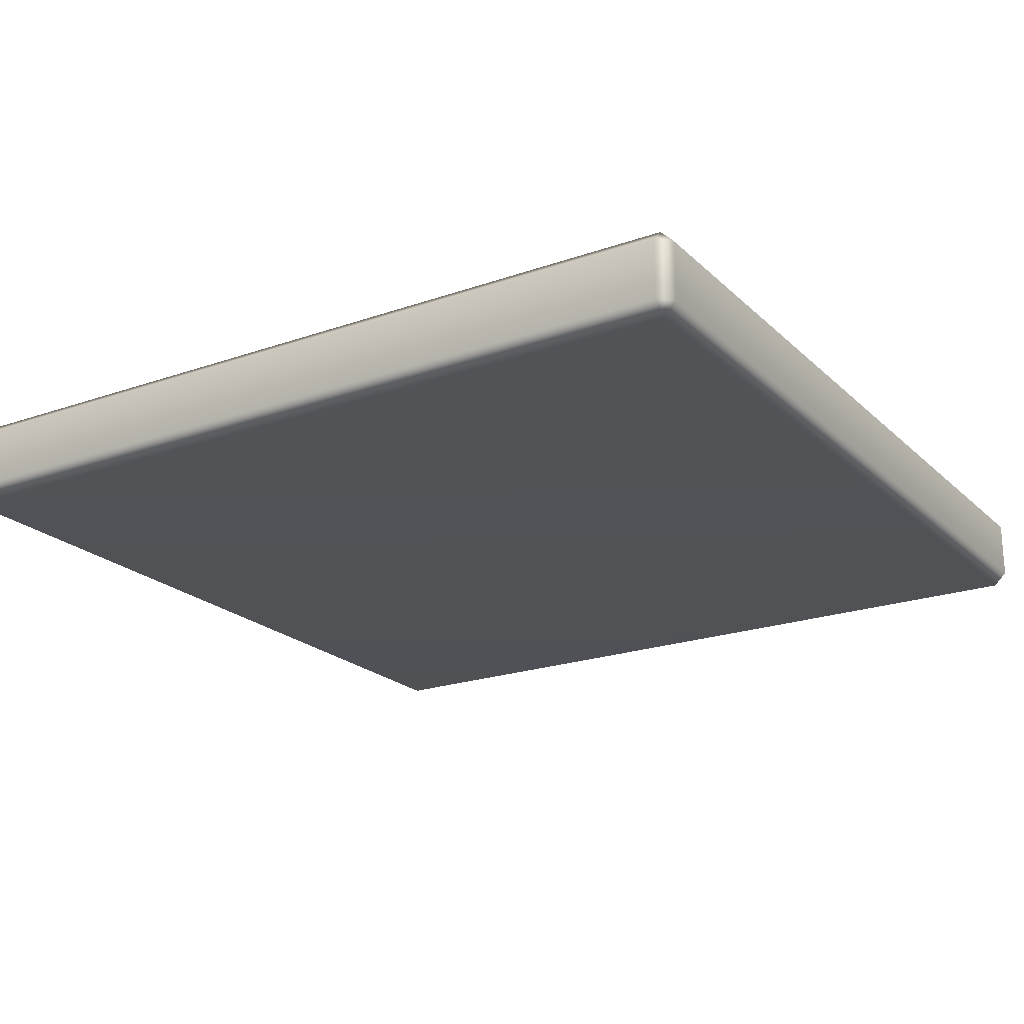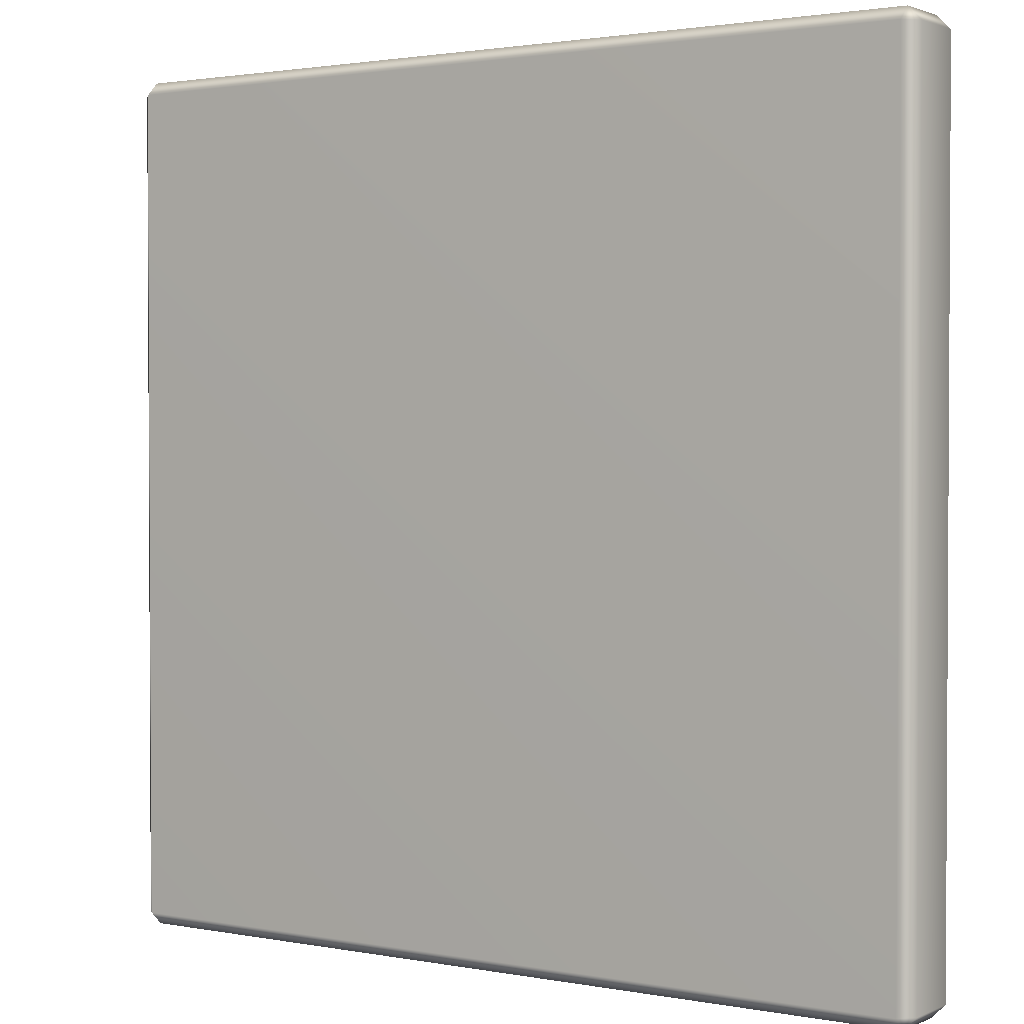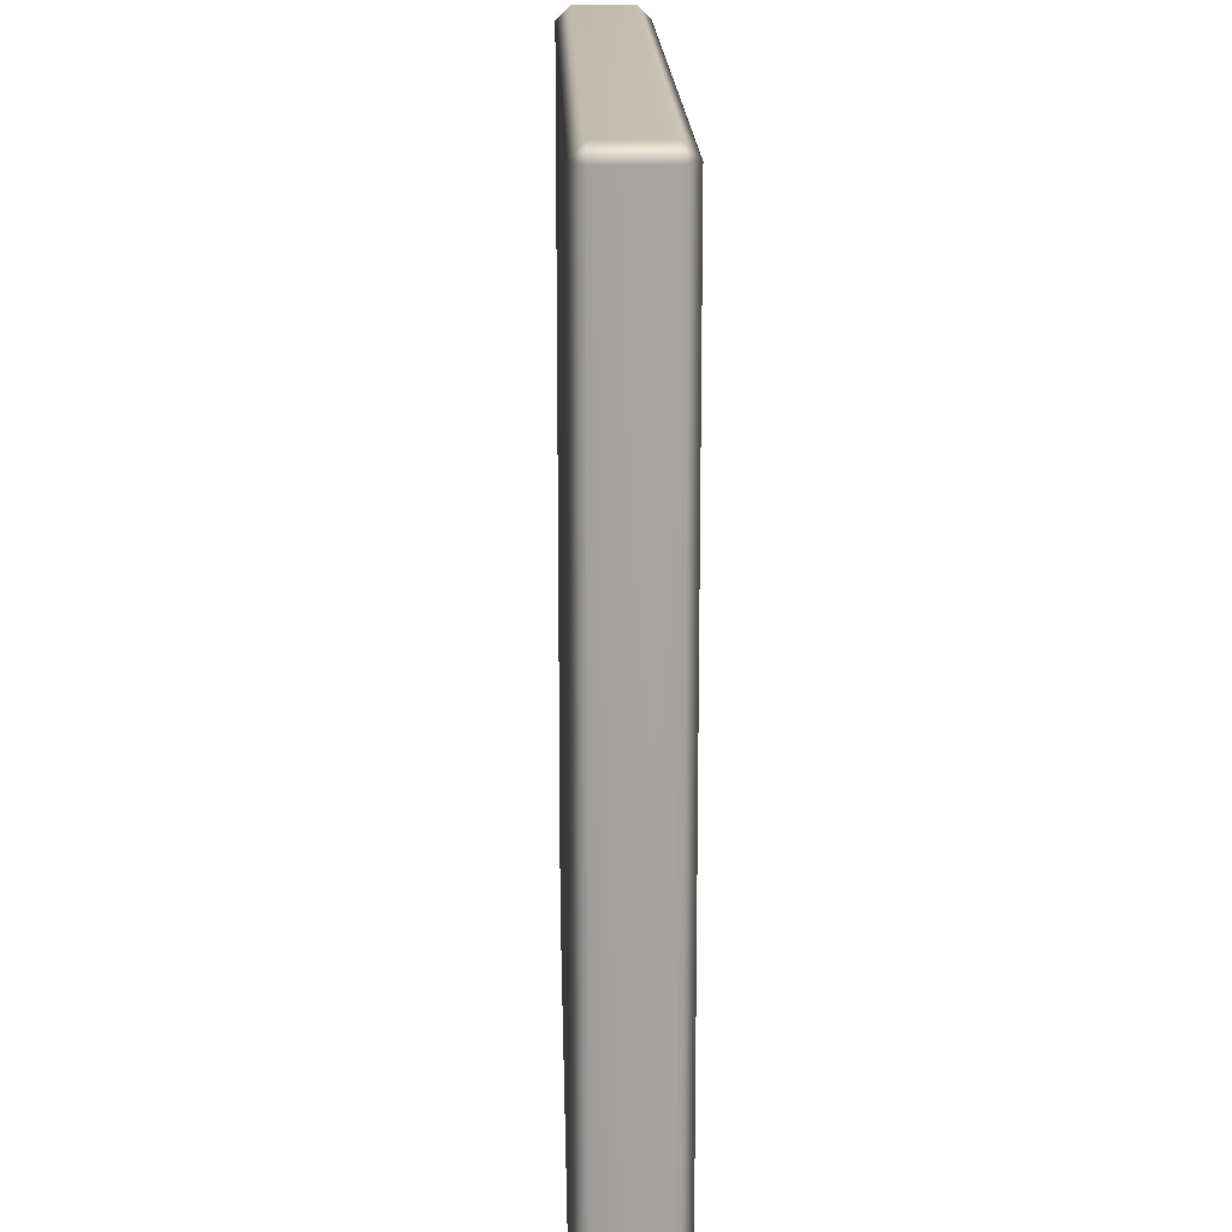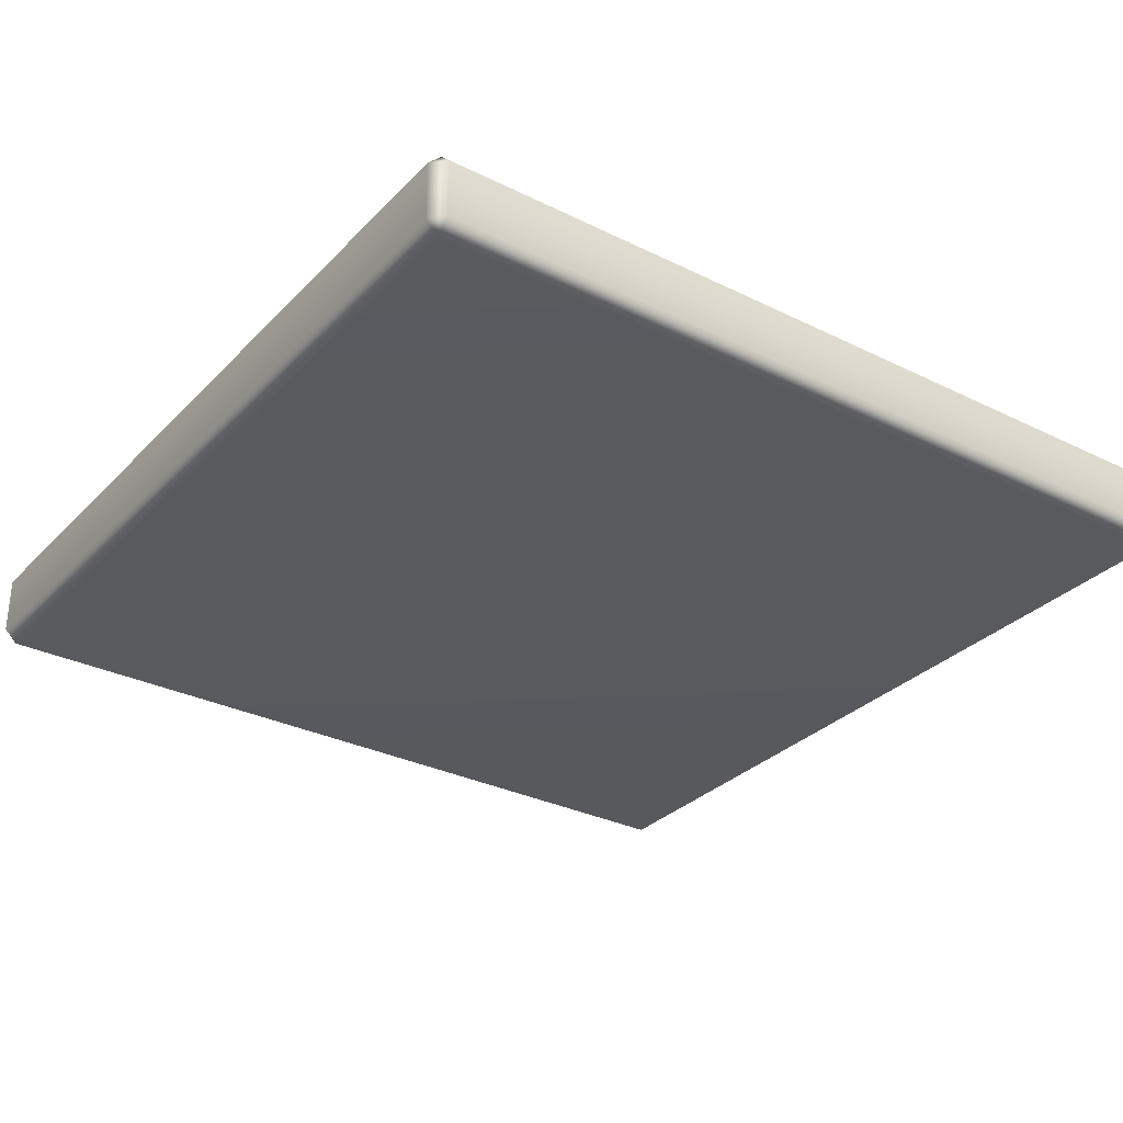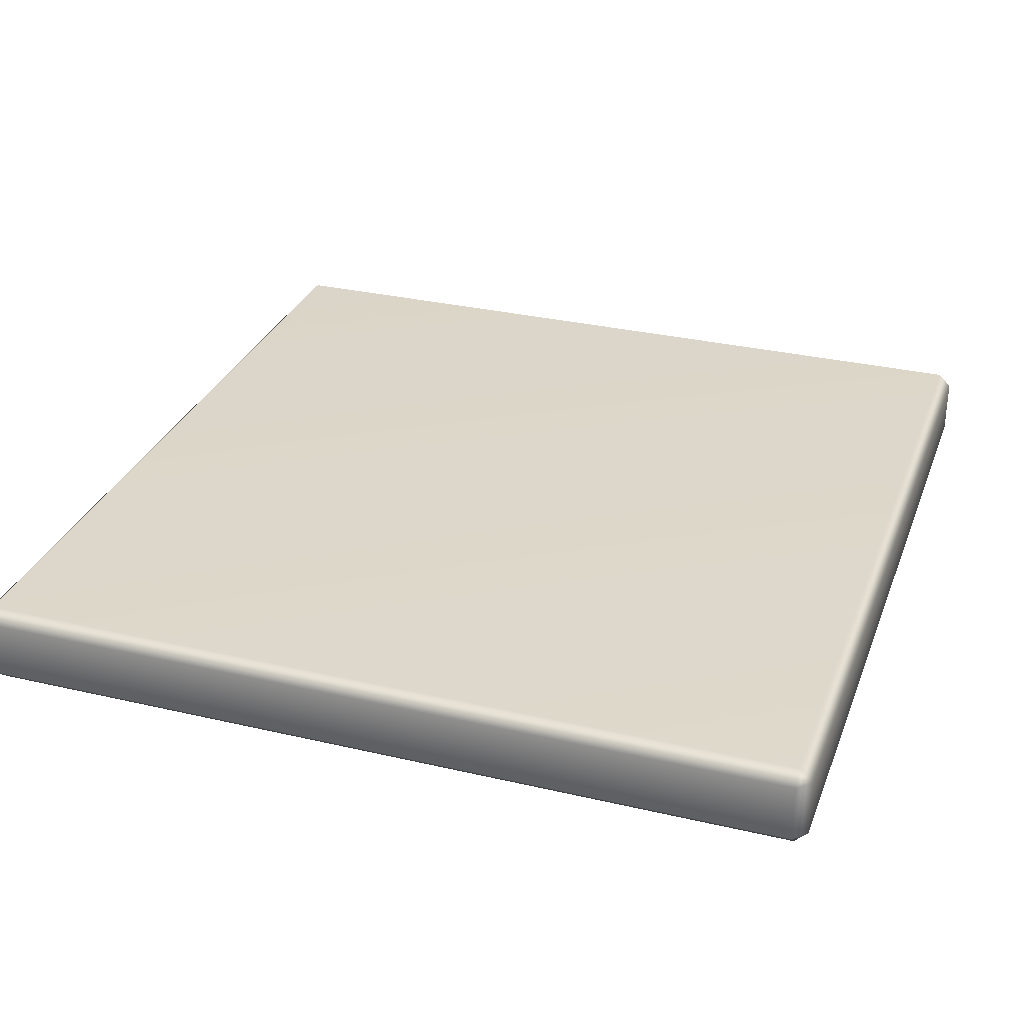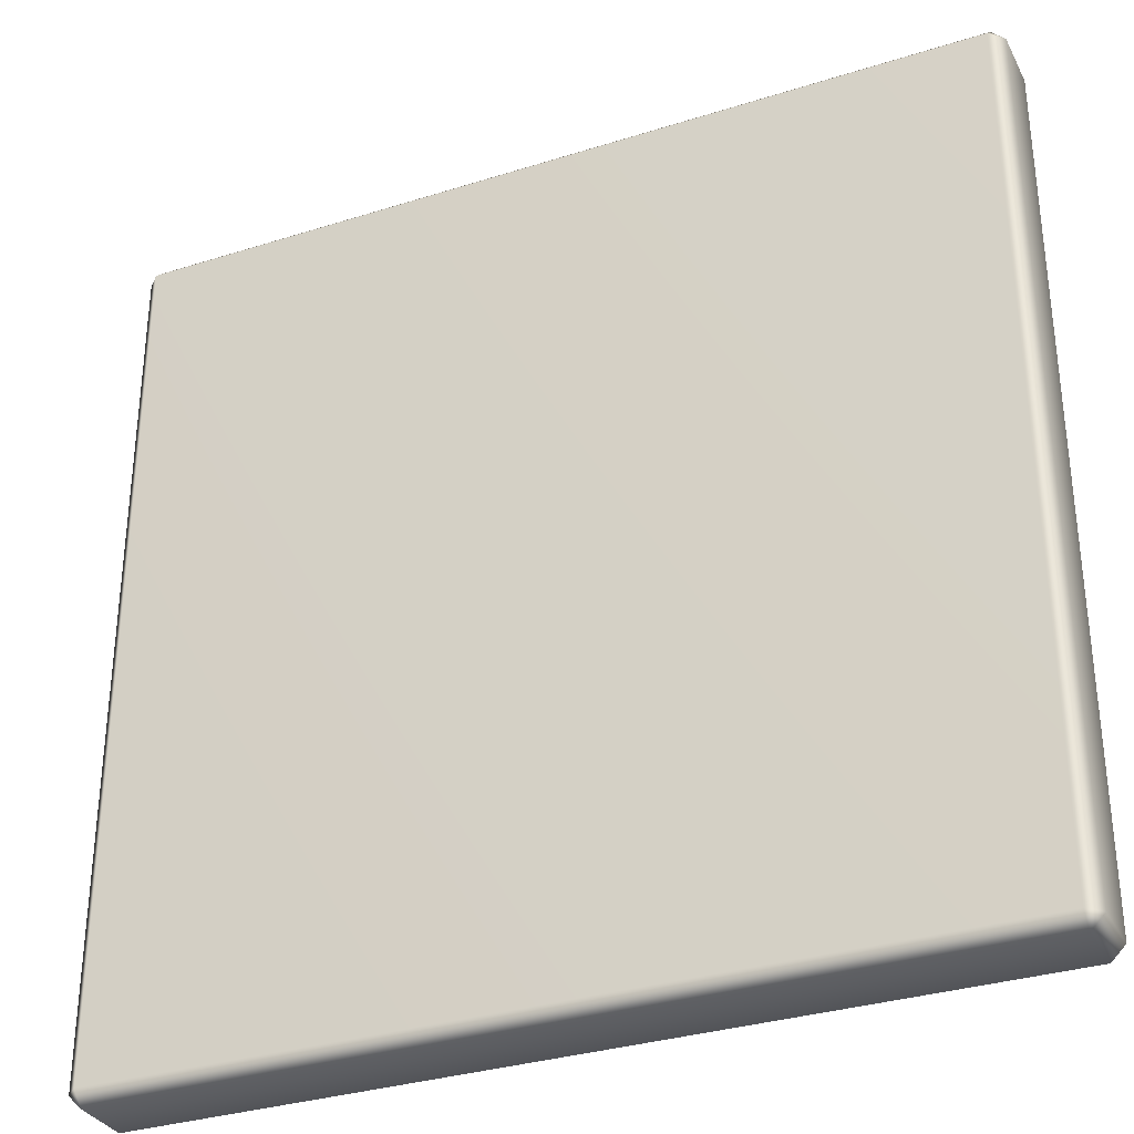
<metadata>
{"format":"obj","ext":"obj","renderer":"f3d","projection":"perspective","resolution":1024,"background":"white","views":[{"elev":-21.3,"azim":-57.9,"up":"+Y"},{"elev":1.8,"azim":-146.0,"up":"+Z"},{"elev":17.0,"azim":88.5,"up":"+Z"},{"elev":-30.9,"azim":54.7,"up":"+Y"},{"elev":30.6,"azim":18.7,"up":"+Y"},{"elev":-32.5,"azim":-156.2,"up":"+Z"}]}
</metadata>
<code>
g ENV_Tile_MO_15
v -0.5167 0.01508 0.5009
v -0.5009 -0.01989 0.5167
v -0.5167 -0.01989 0.5009
v -0.5167 -0.01989 -0.5009
v -0.5167 0.01508 -0.5009
v -0.5009 -0.01989 -0.5167
v -0.5009 0.01508 -0.5167
v 0.5009 -0.01989 -0.5167
v -0.5009 0.03091 -0.5009
v 0.5009 0.01508 -0.5167
v 0.5167 -0.01989 -0.5009
v 0.5009 0.03091 -0.5009
v 0.5167 0.01508 -0.5009
v 0.5167 -0.01989 0.5009
v -0.5009 0.03091 0.5009
v -0.5009 0.01508 0.5167
v 0.5009 0.01508 0.5167
v 0.5009 -0.01989 0.5167
v 0.5167 0.01508 0.5009
v 0.5009 0.03091 0.5009
v -0.5009 -0.01989 0.5167
v -0.5167 -0.05486 0.5009
v -0.5167 -0.01989 0.5009
v -0.5167 -0.01989 -0.5009
v -0.5167 -0.05486 -0.5009
v -0.5009 -0.01989 -0.5167
v -0.5009 -0.05486 -0.5167
v 0.5009 -0.01989 -0.5167
v -0.5009 -0.07069 -0.5009
v 0.5009 -0.05486 -0.5167
v 0.5167 -0.01989 -0.5009
v 0.5009 -0.07069 -0.5009
v 0.5167 -0.05486 -0.5009
v 0.5167 -0.01989 0.5009
v -0.5009 -0.07069 0.5009
v -0.5009 -0.05486 0.5167
v 0.5009 -0.05486 0.5167
v 0.5009 -0.01989 0.5167
v 0.5167 -0.05486 0.5009
v 0.5009 -0.07069 0.5009
g ENV_Tile_MO_15_0
f 3 2 1
f 4 3 1
f 5 4 1
f 6 4 5
f 7 6 5
f 8 6 7
f 5 1 9
f 9 7 5
f 10 8 7
f 11 8 10
f 7 9 12
f 10 7 12
f 13 11 10
f 12 13 10
f 14 11 13
f 1 15 9
f 12 9 15
f 2 16 1
f 15 1 16
f 16 2 17
f 16 17 15
f 2 18 17
f 18 14 19
f 19 14 13
f 17 18 19
f 20 12 15
f 13 12 20
f 19 13 20
f 20 17 19
f 17 20 15
f 23 22 21
f 22 23 24
f 25 22 24
f 25 24 26
f 27 25 26
f 27 26 28
f 22 25 29
f 27 29 25
f 30 27 28
f 30 28 31
f 29 27 32
f 27 30 32
f 33 30 31
f 33 32 30
f 33 31 34
f 35 22 29
f 29 32 35
f 22 36 21
f 22 35 36
f 36 37 21
f 37 36 35
f 37 38 21
f 39 34 38
f 39 33 34
f 37 39 38
f 32 40 35
f 32 33 40
f 33 39 40
f 37 40 39
f 40 37 35

</code>
